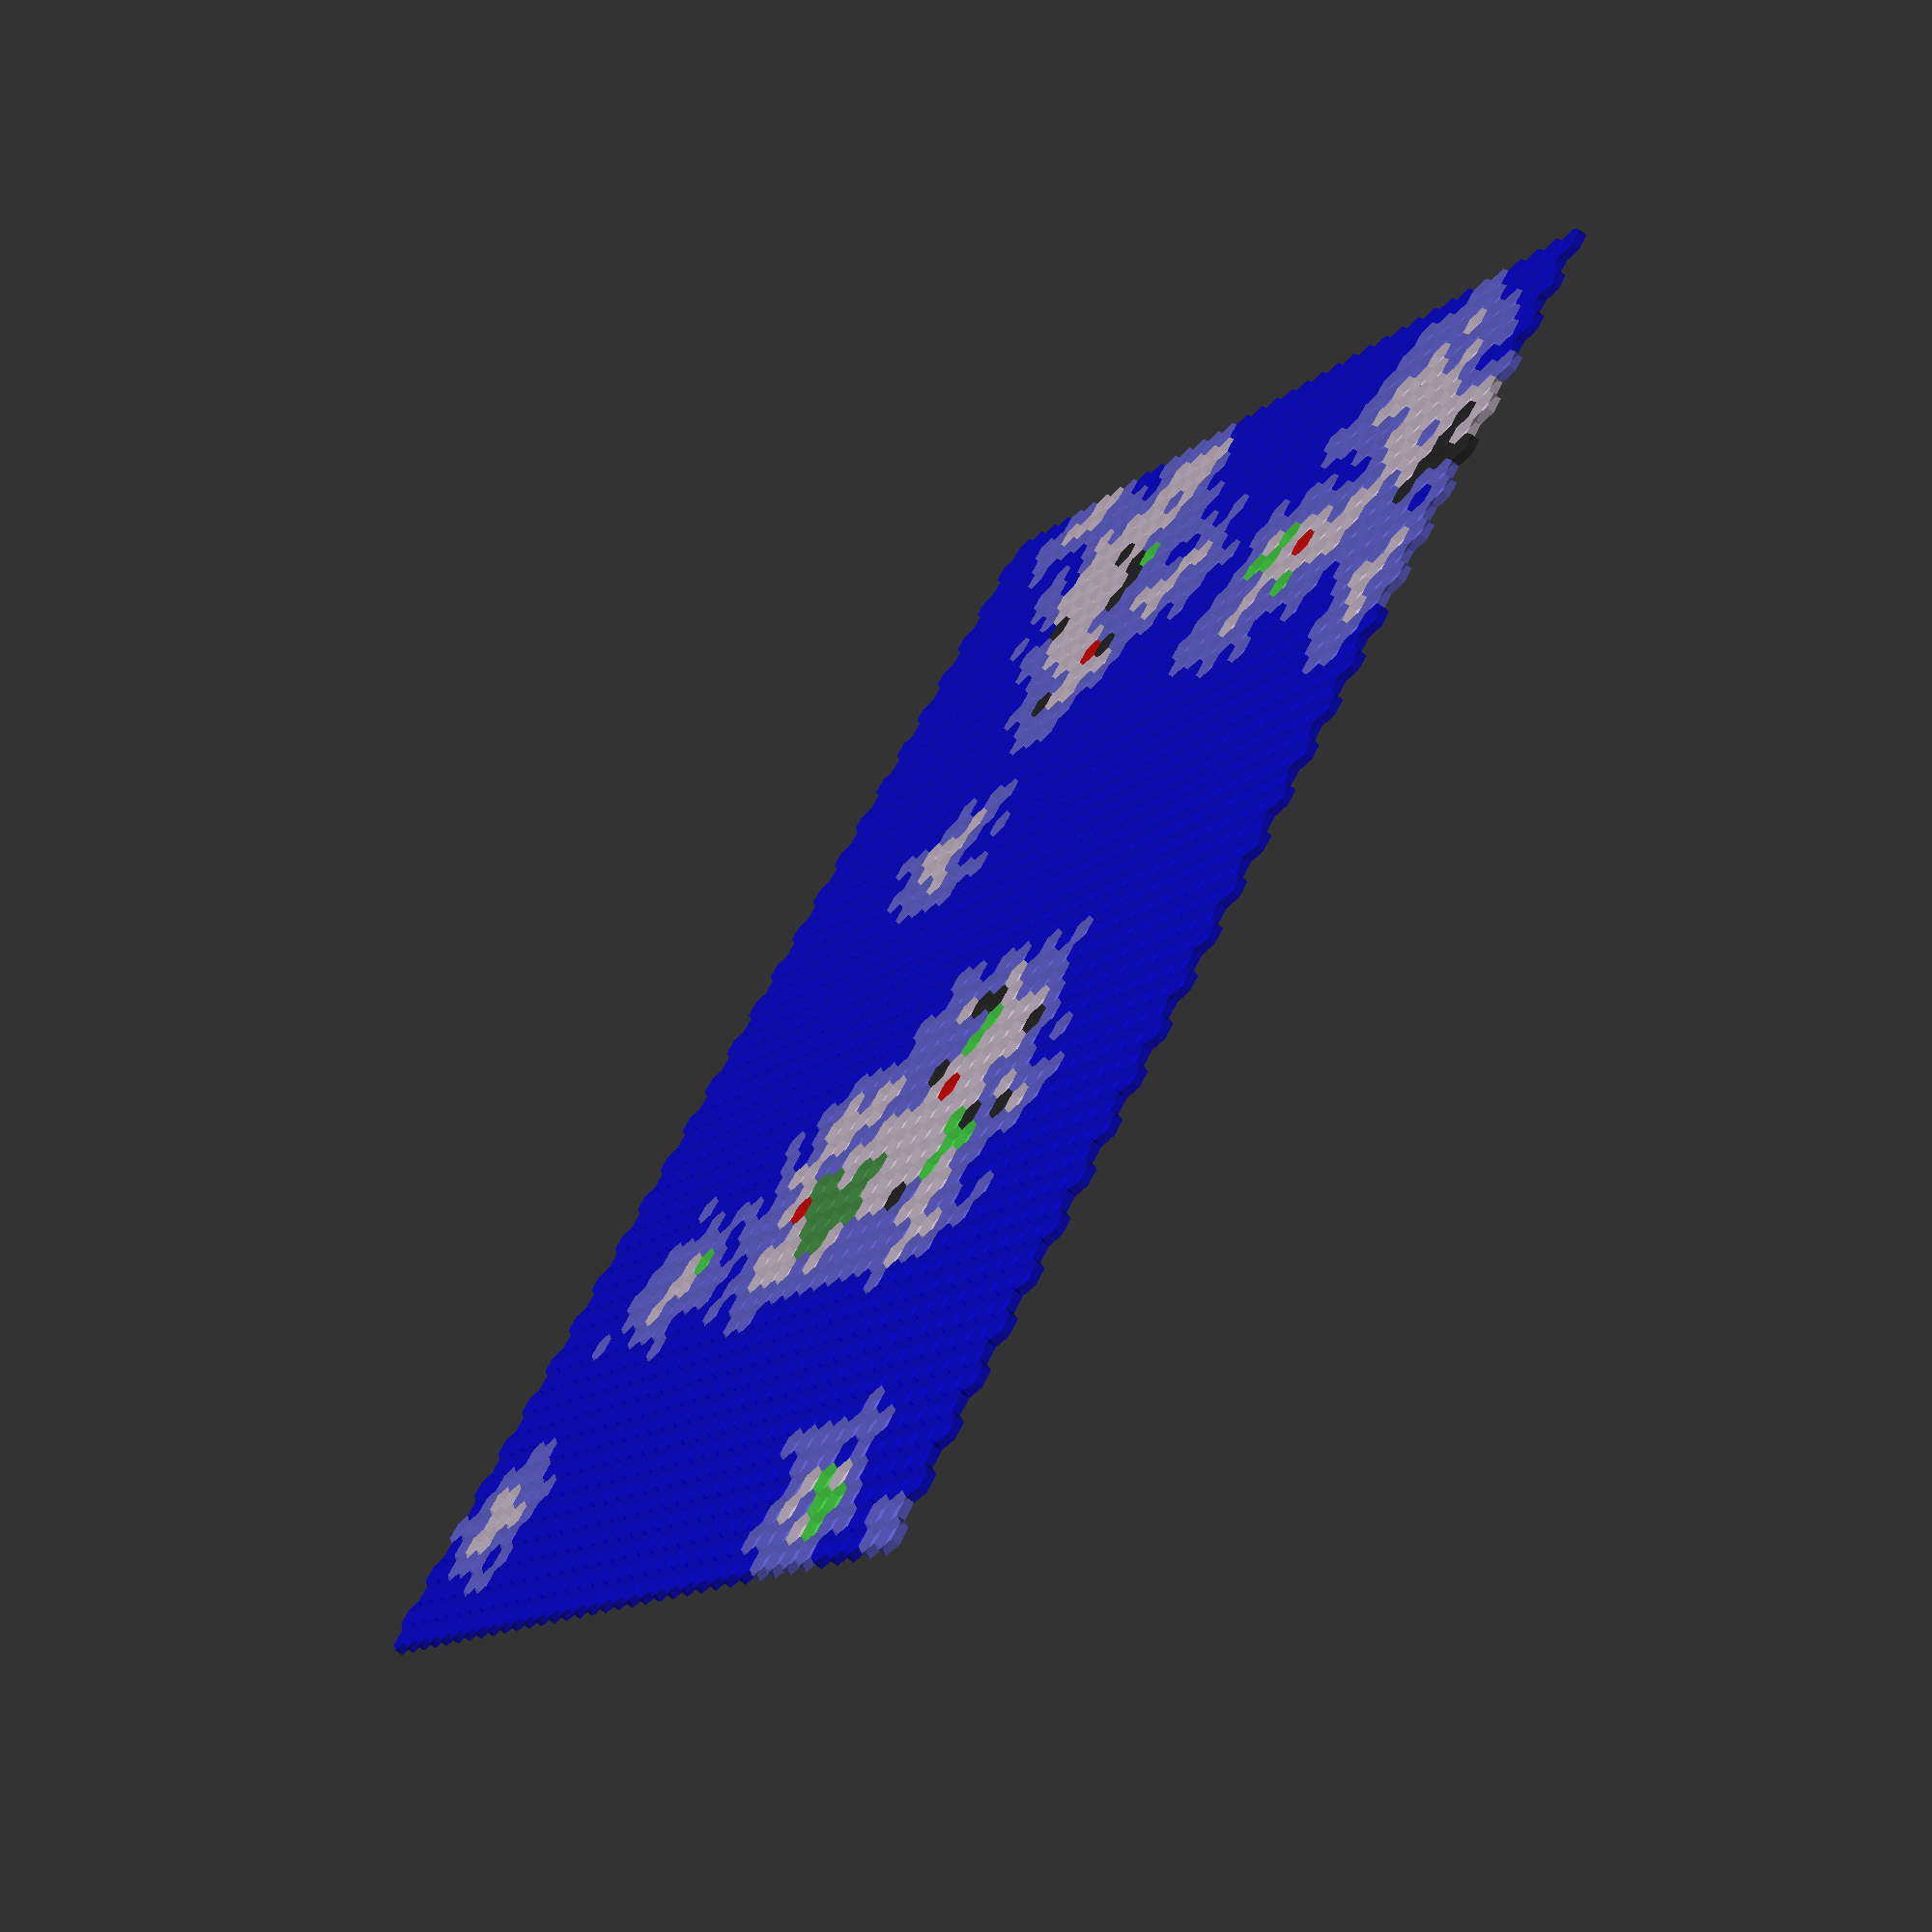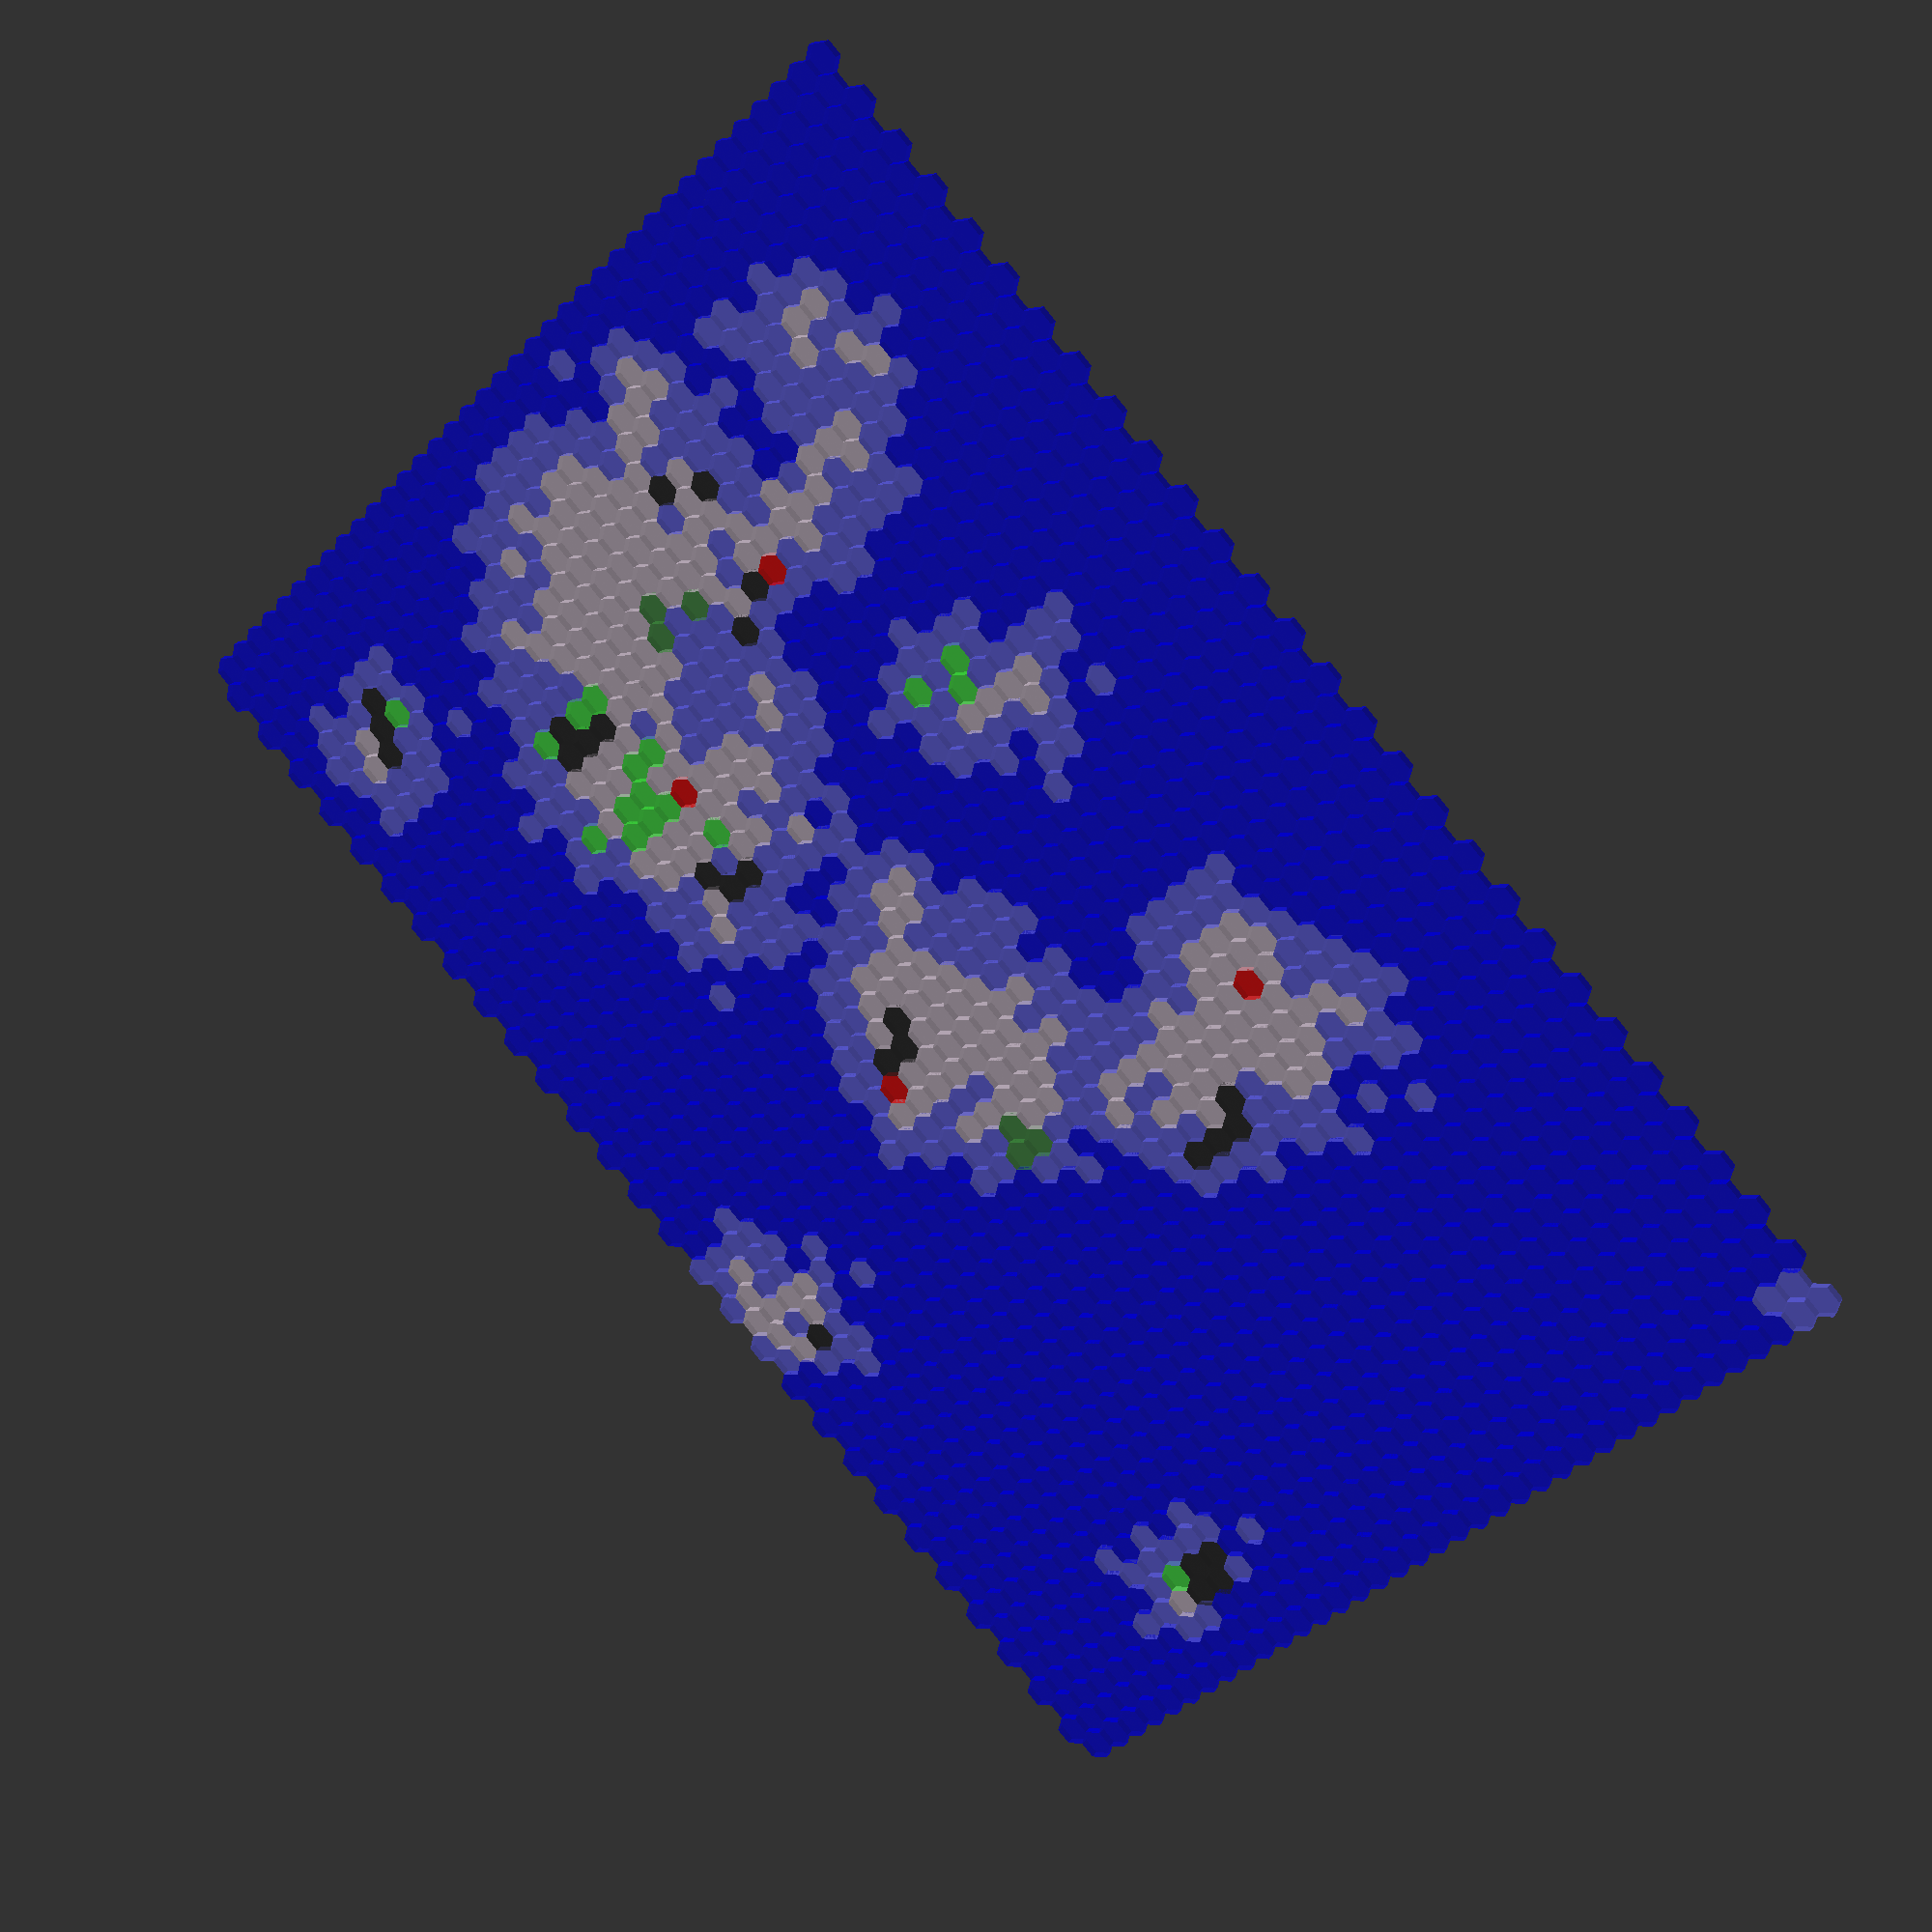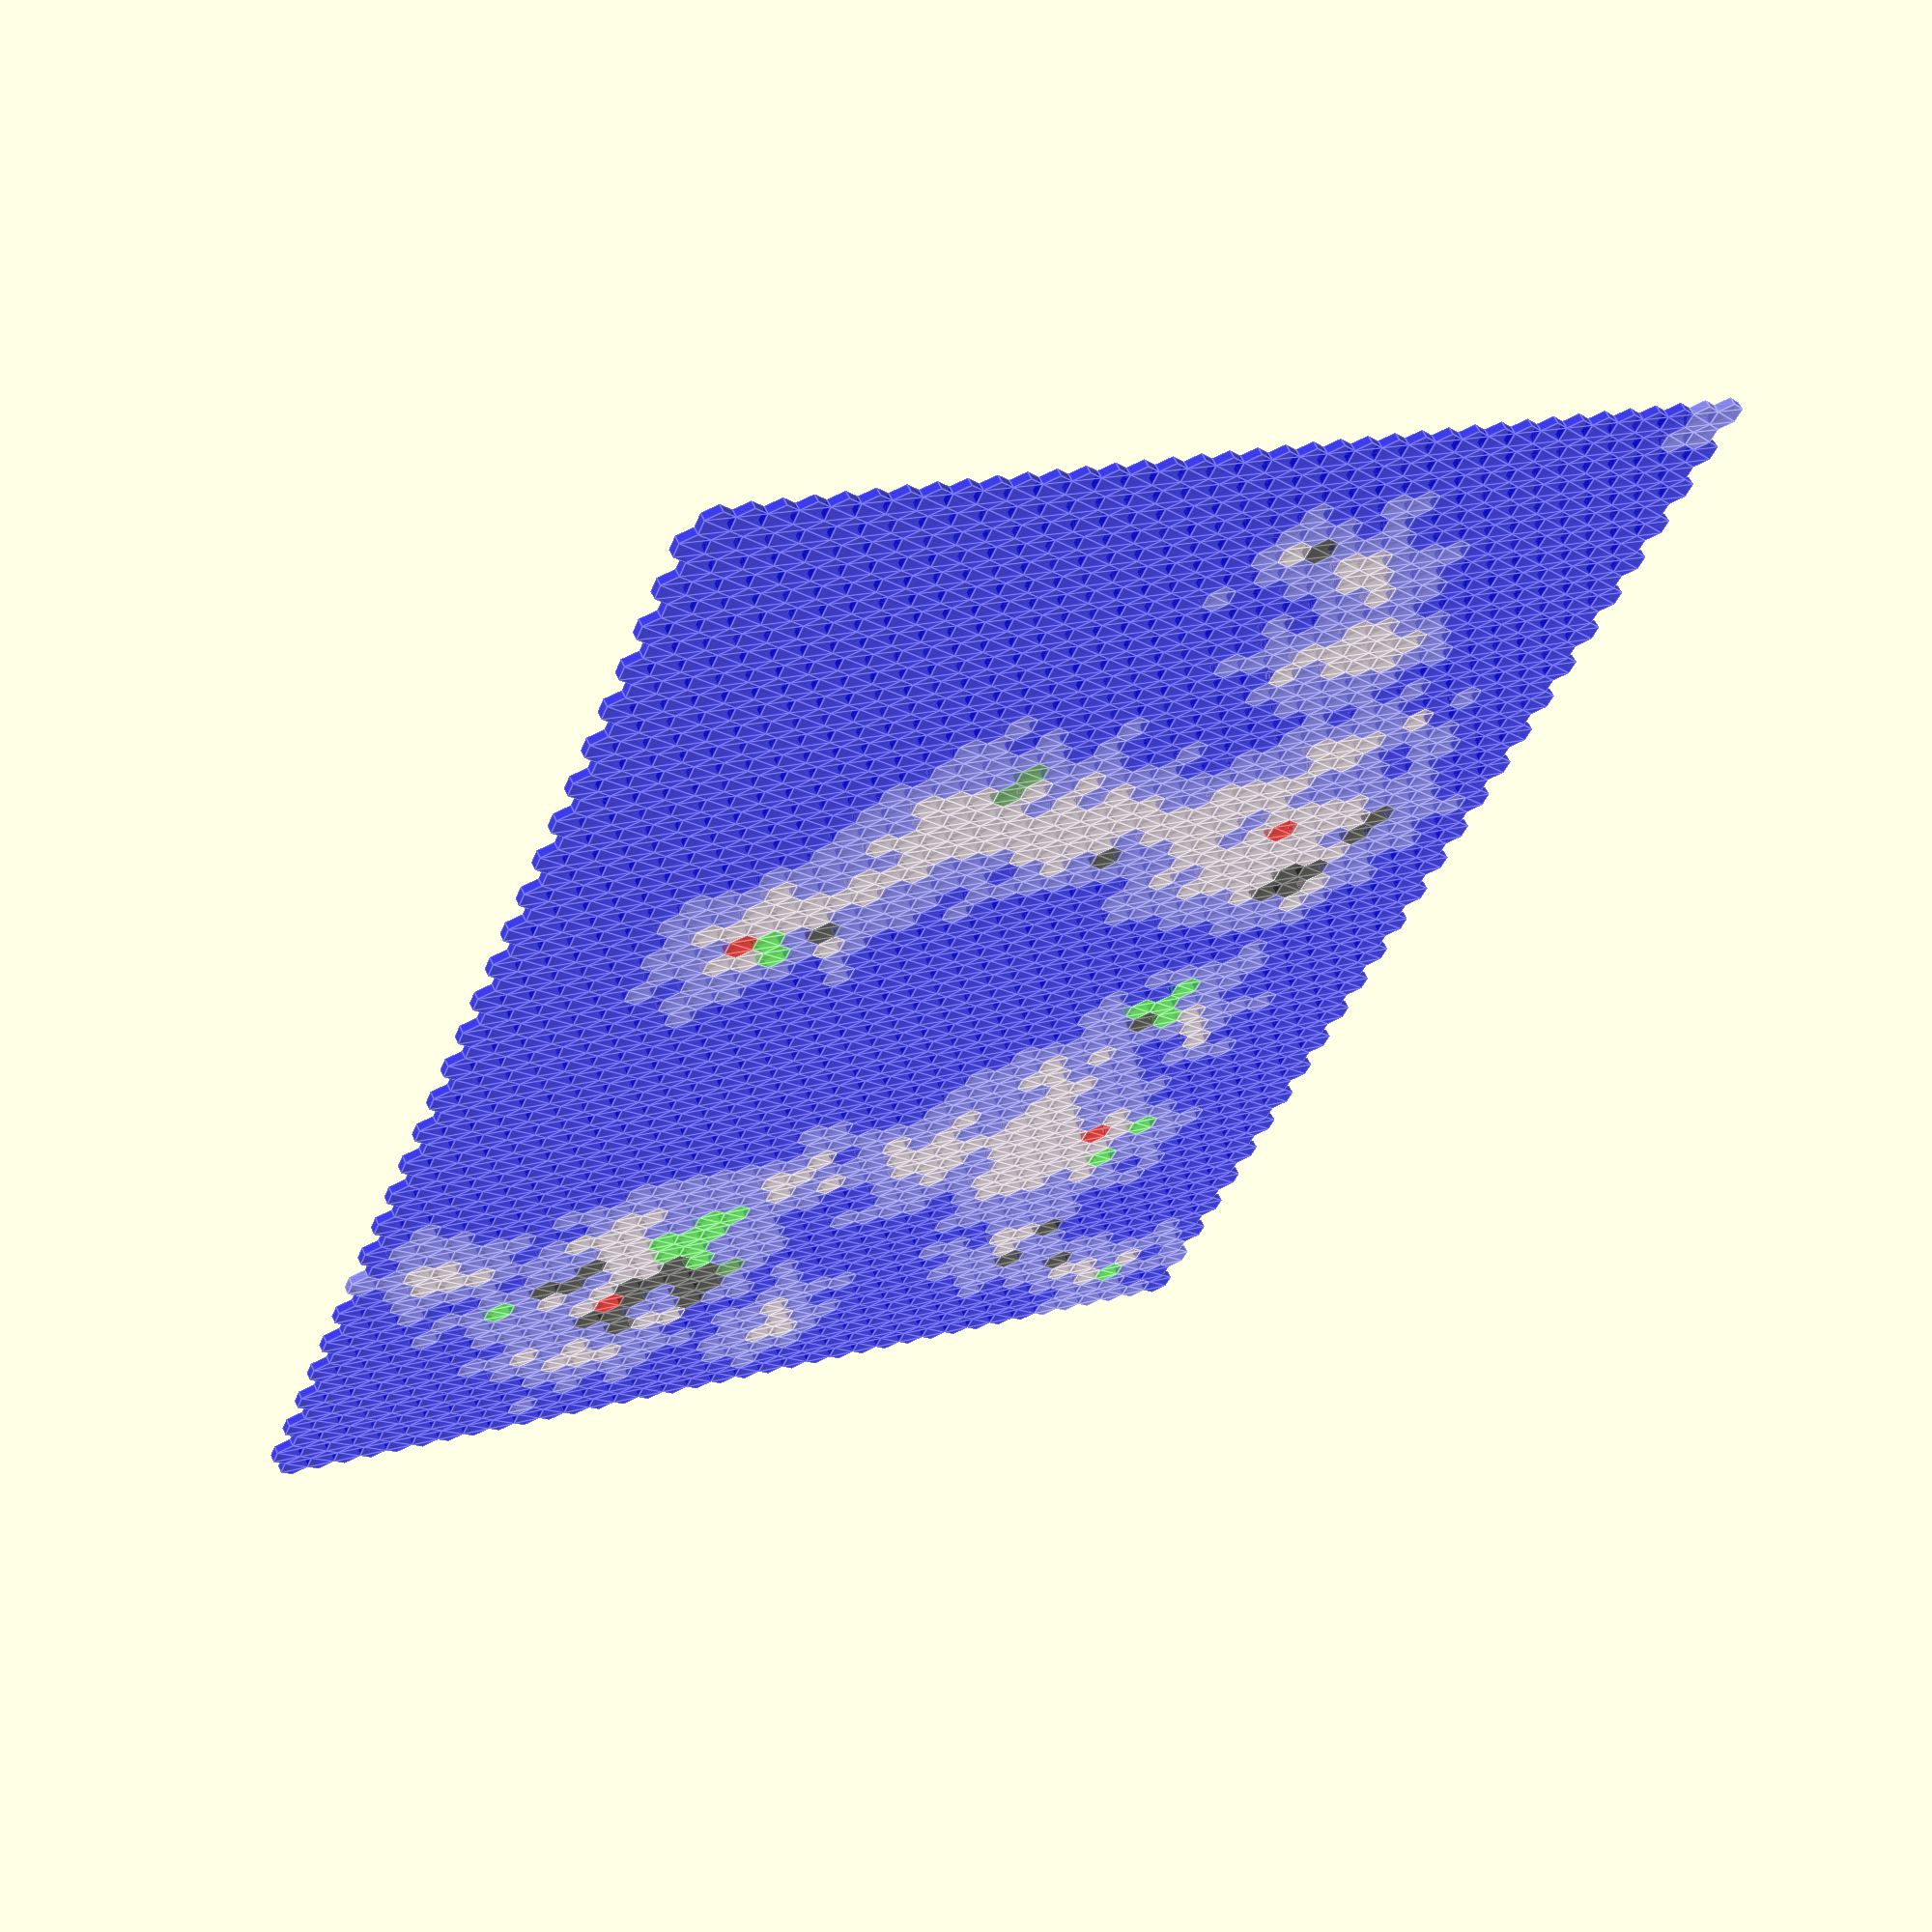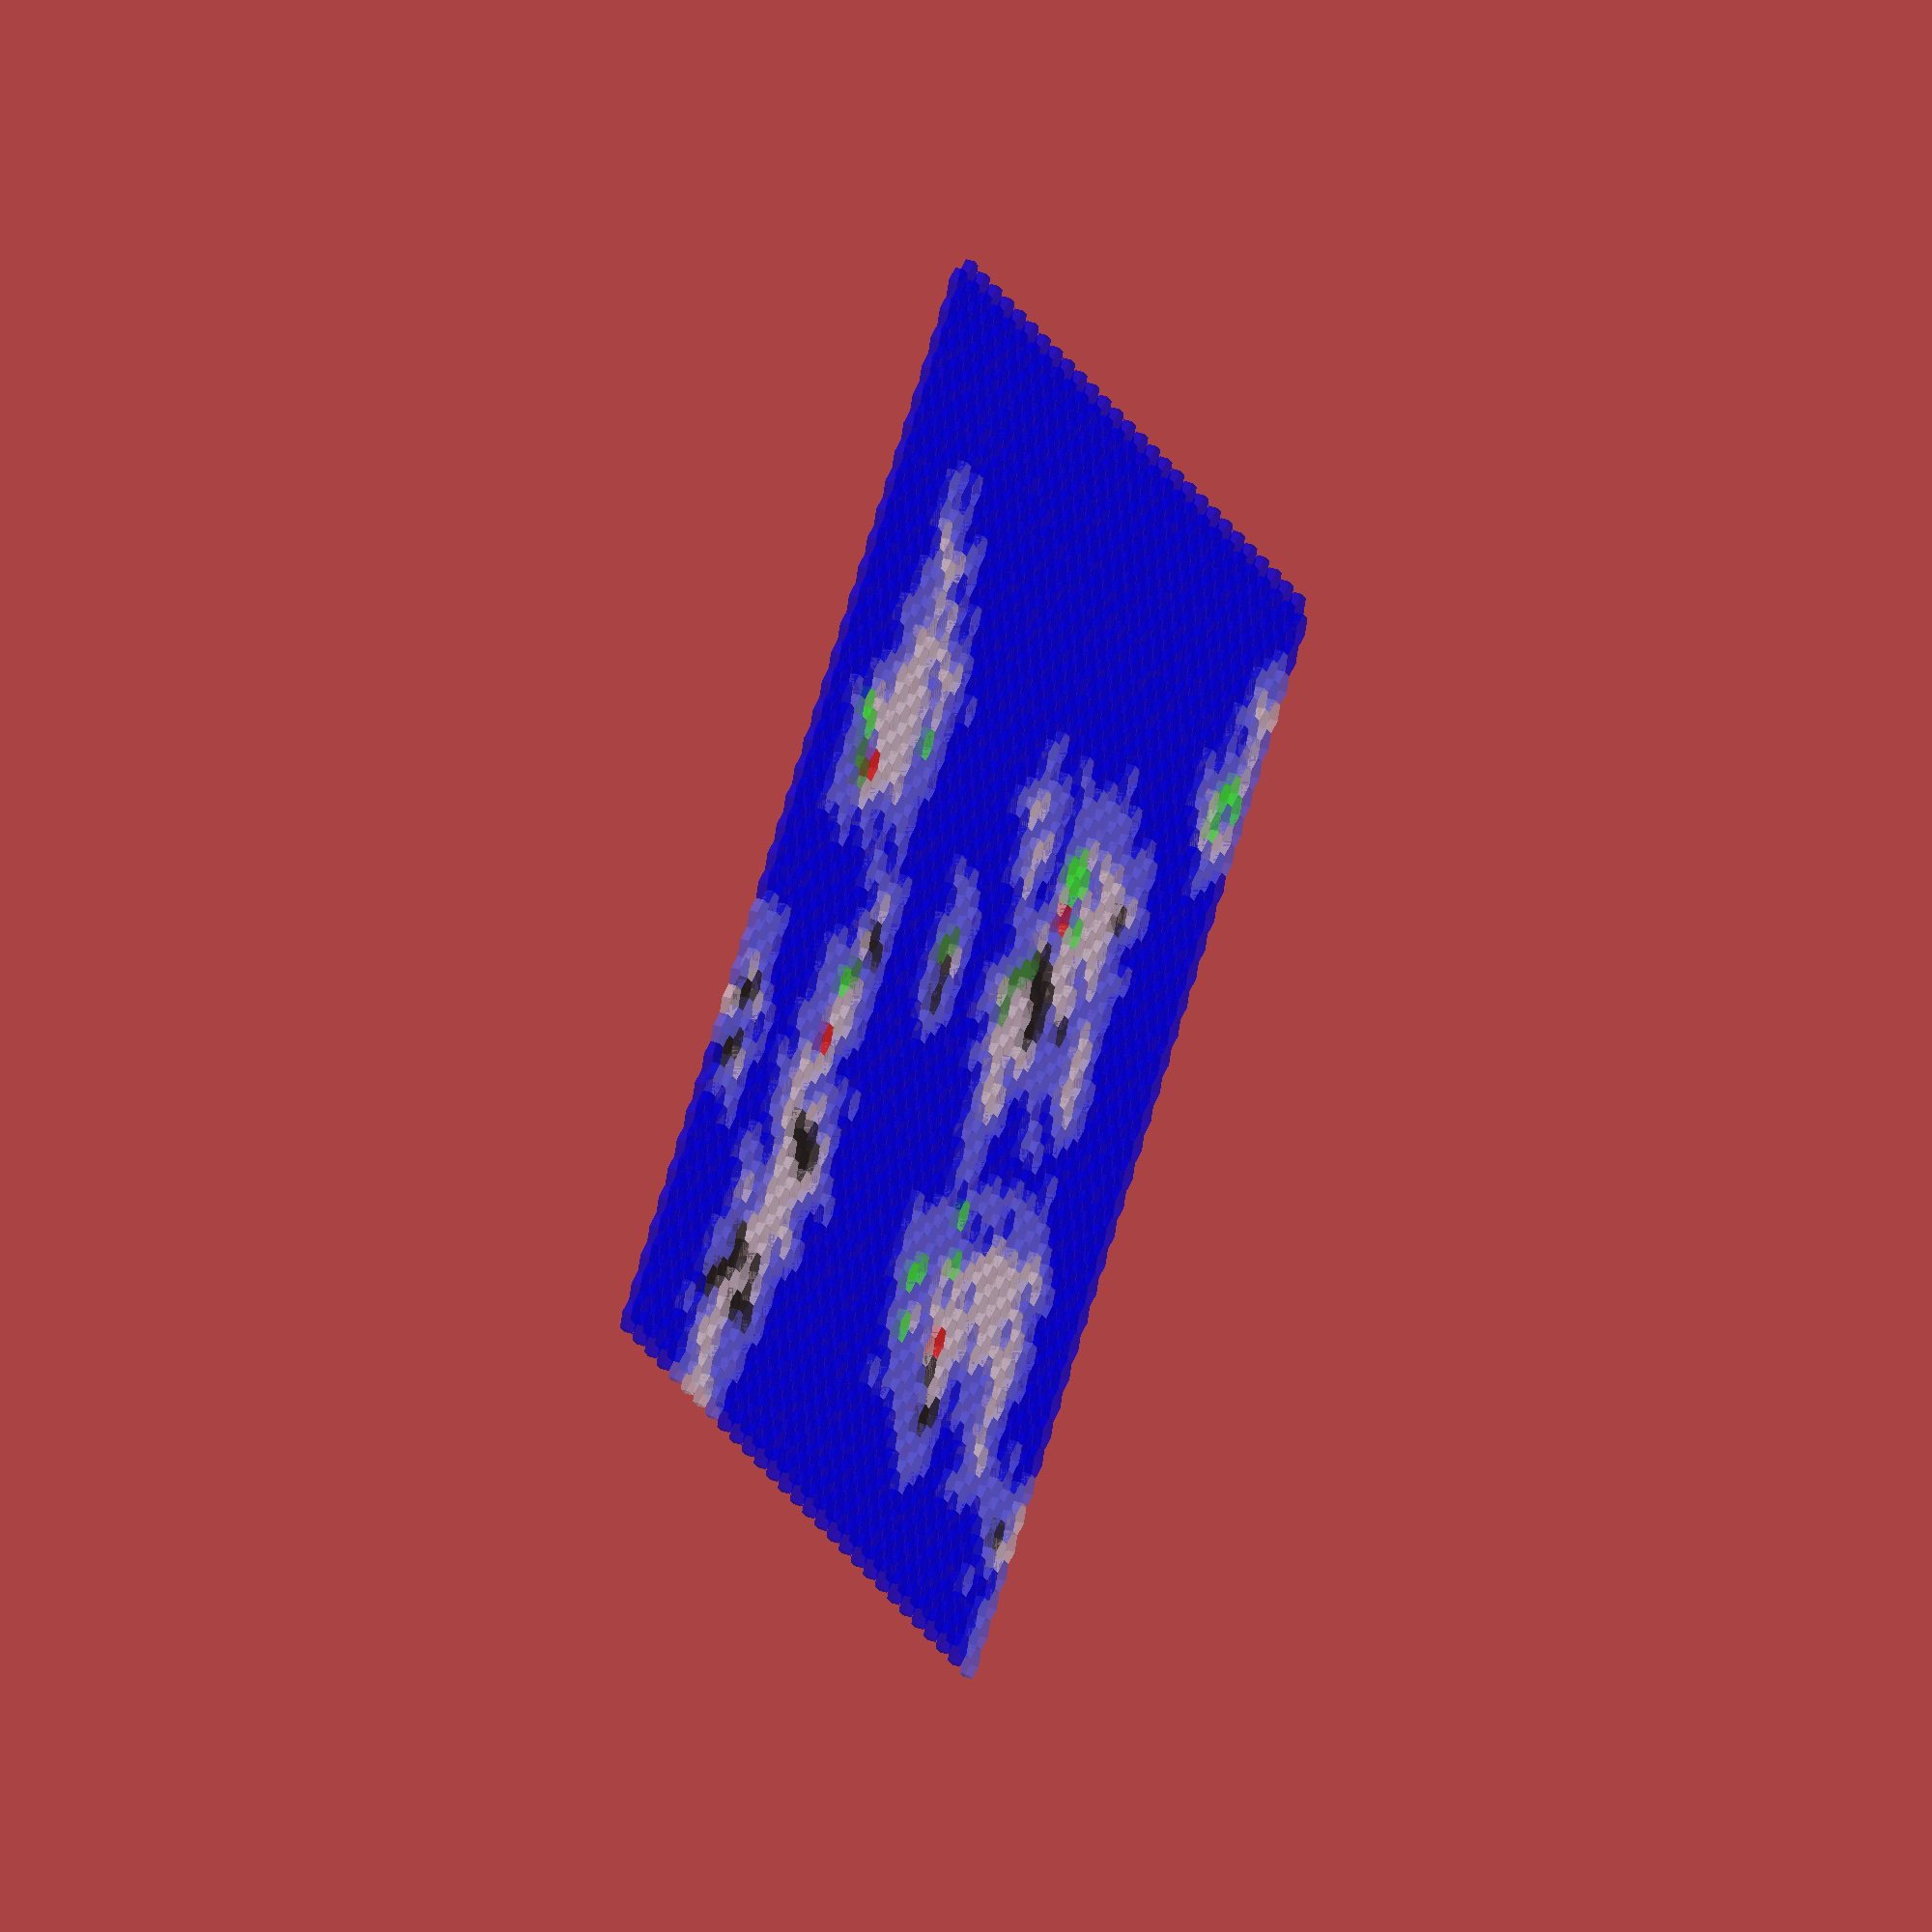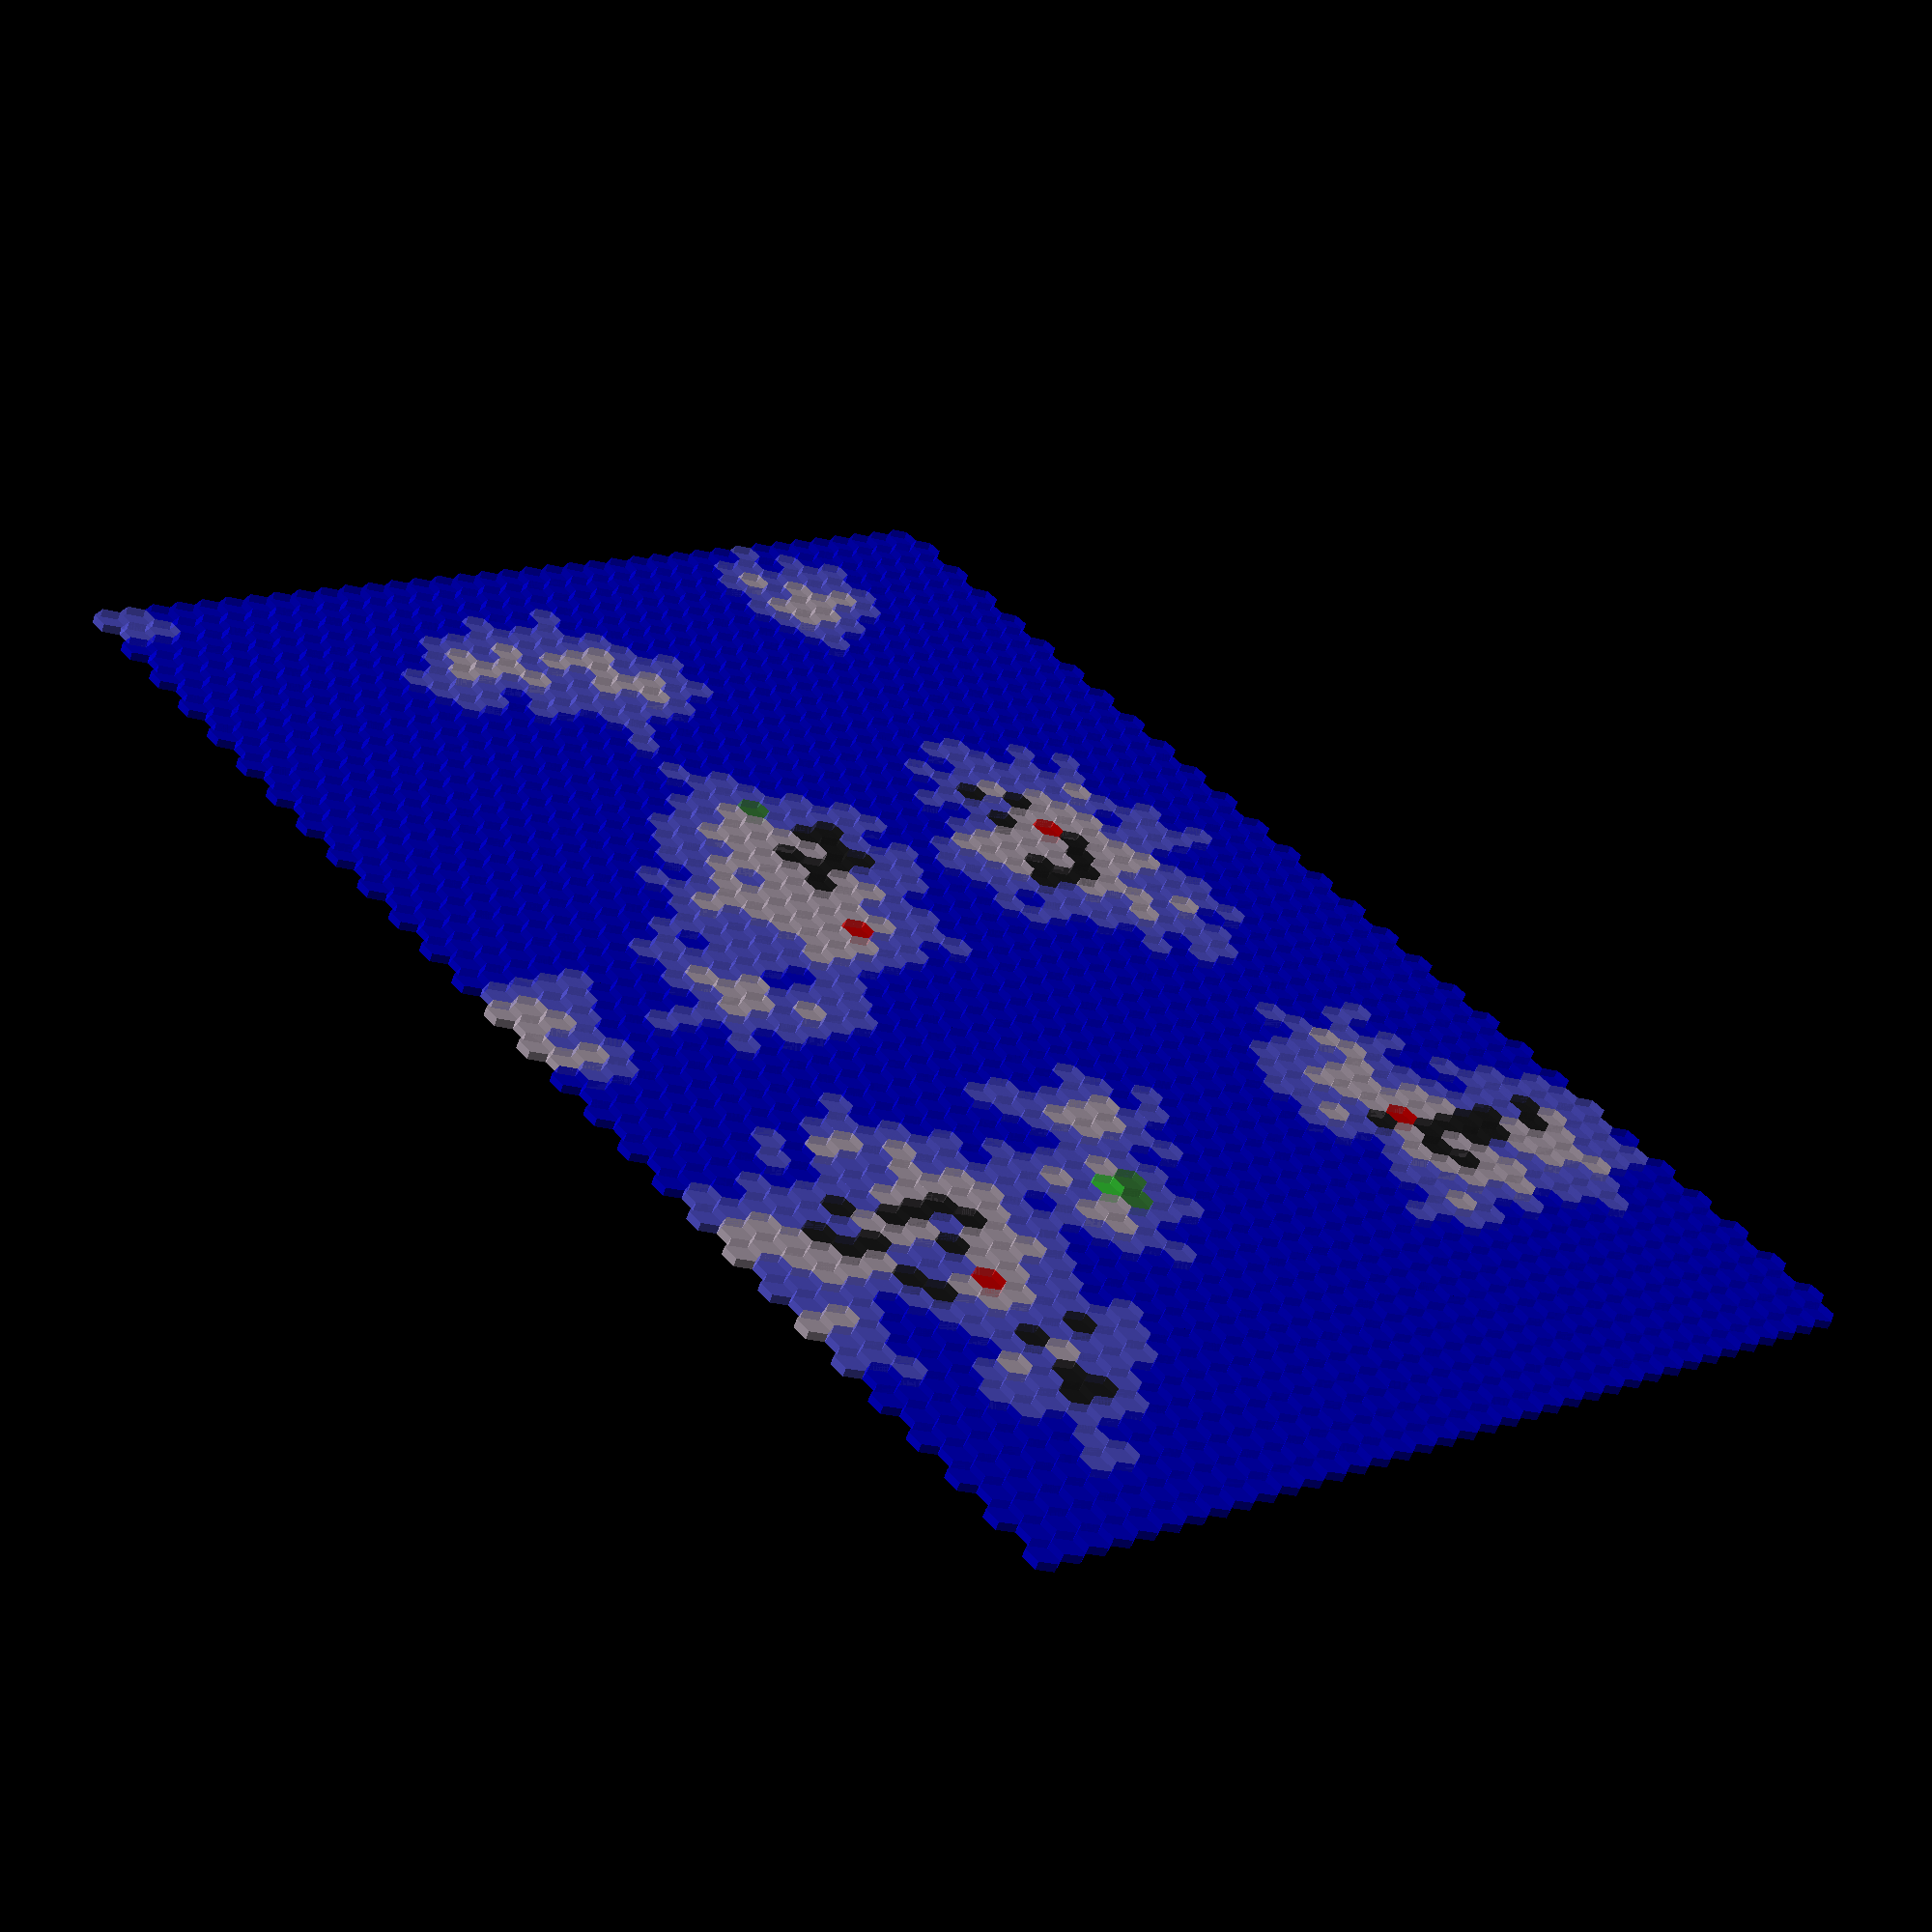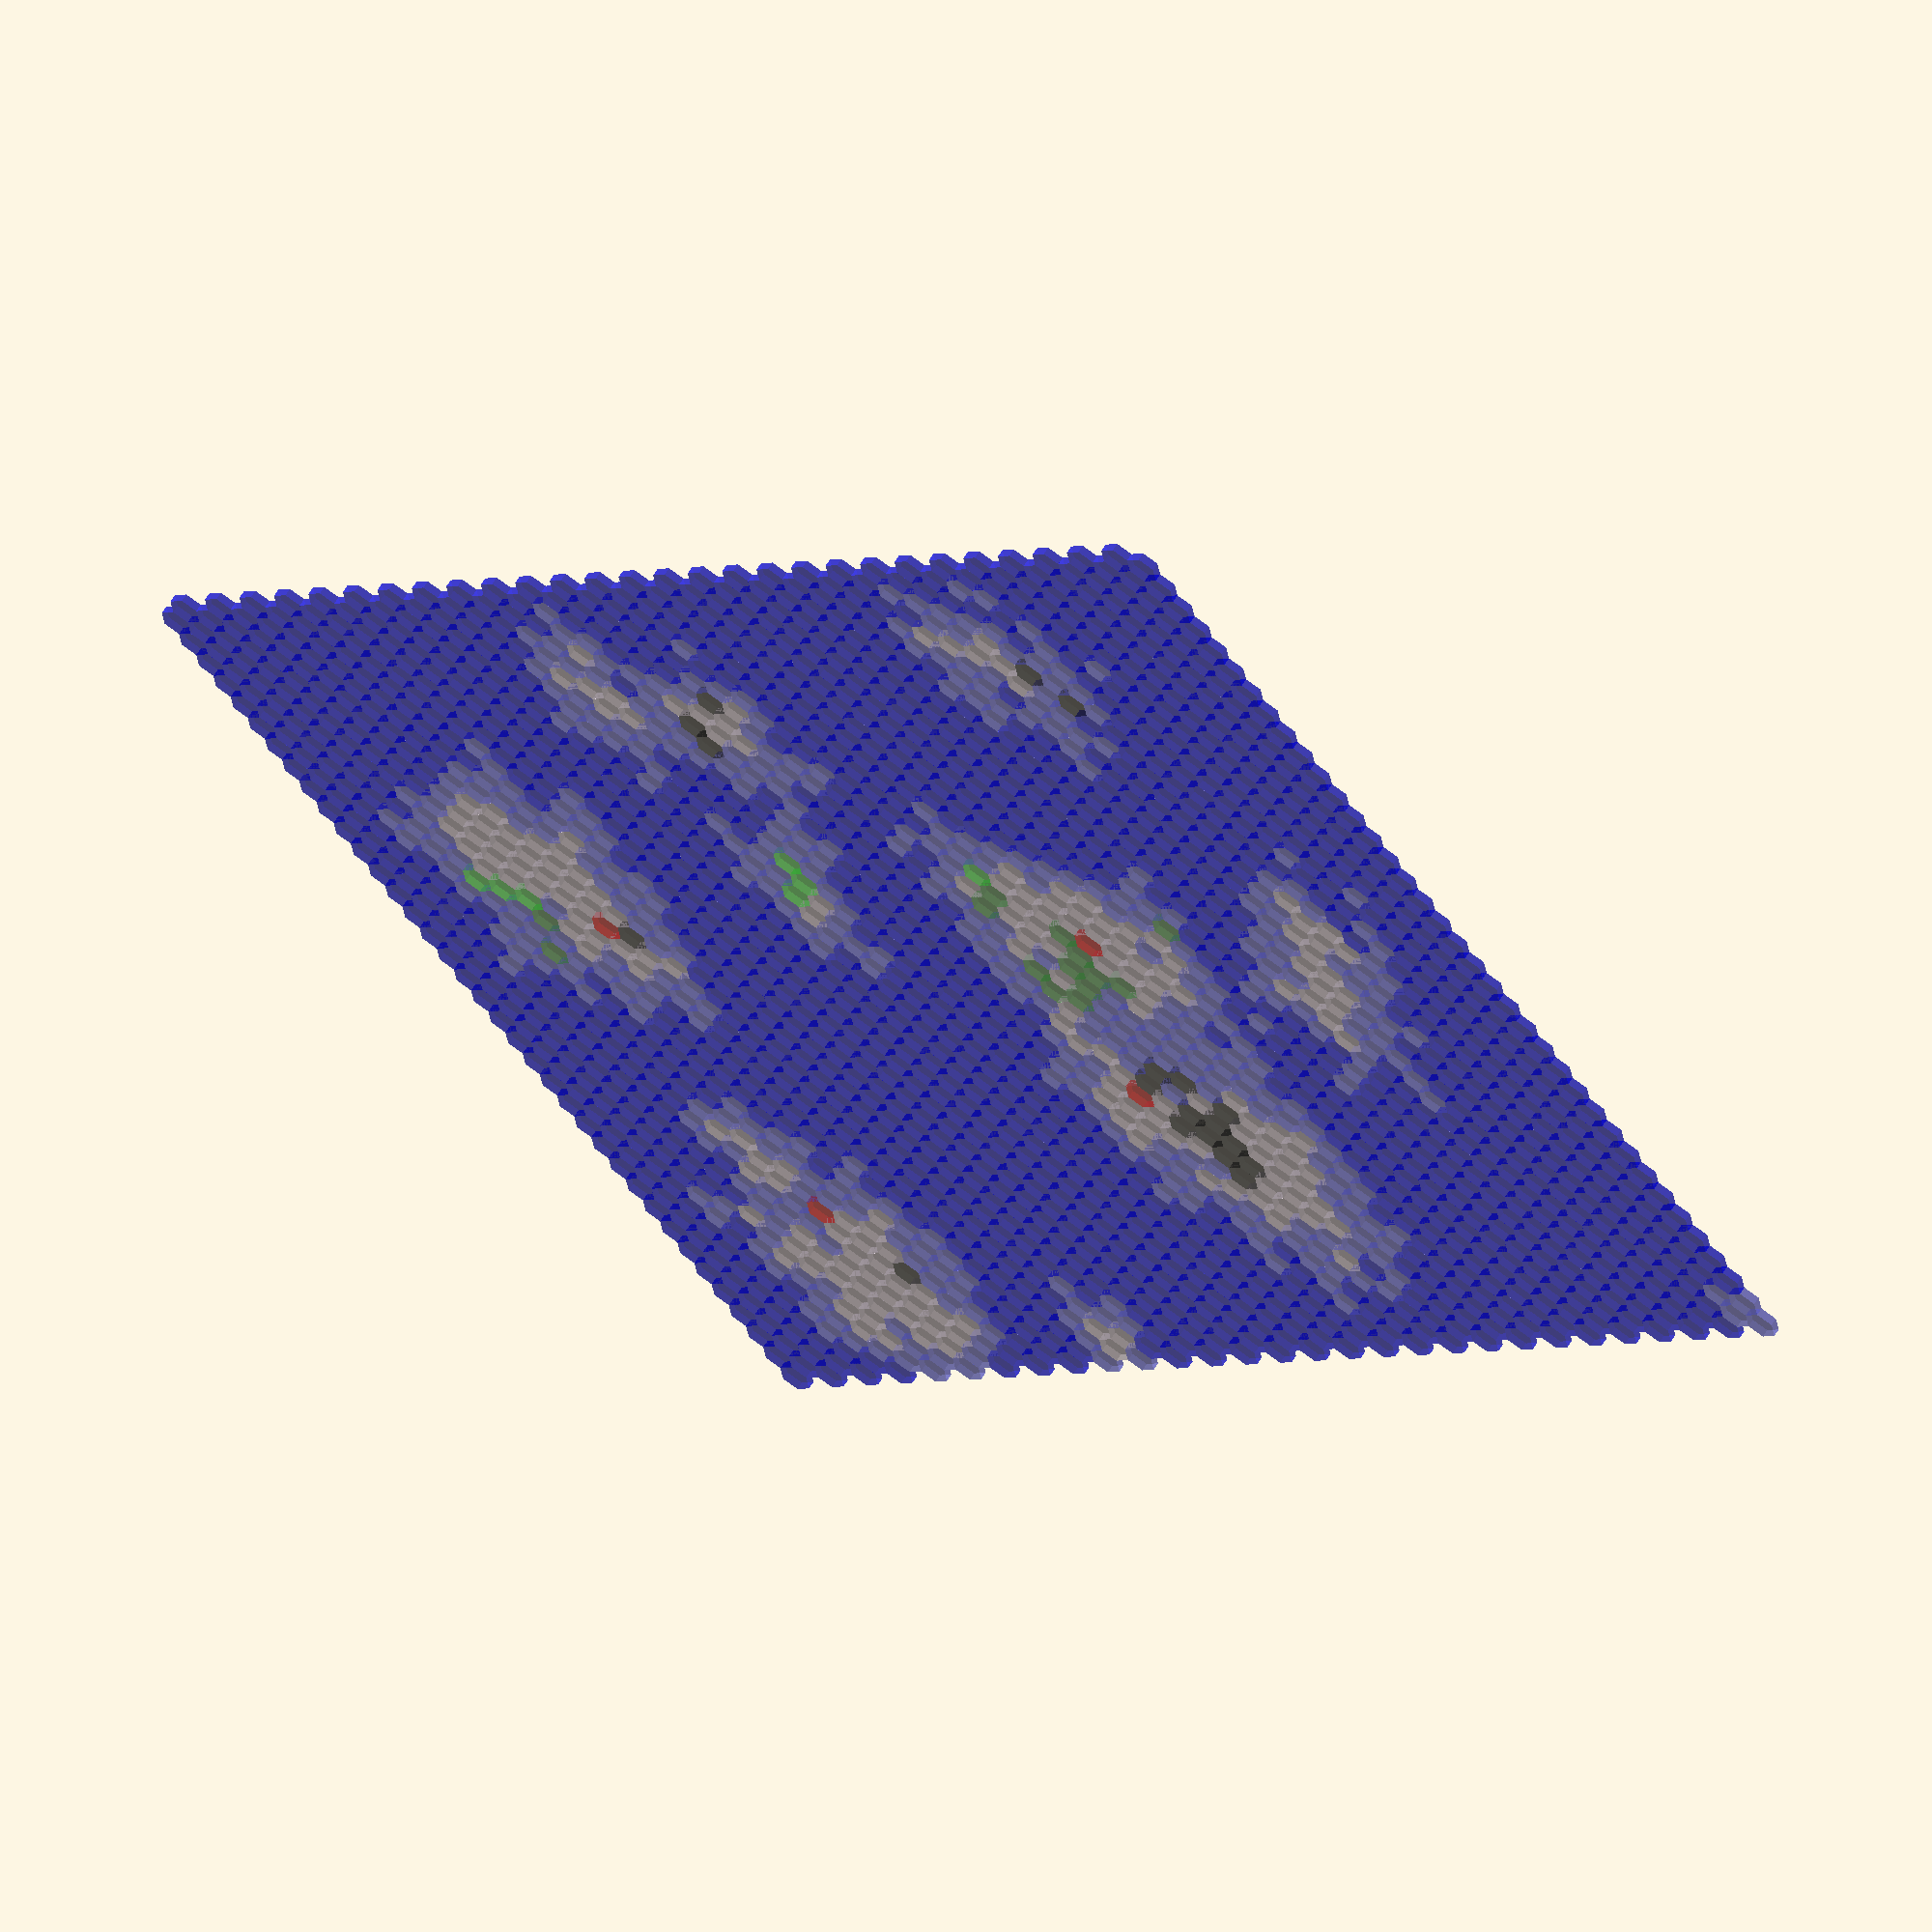
<openscad>
radius=1; 
long_diameter=2; 
short_diameter=2*sin(60)*radius;

mapsizes = [
 [40,25,2,6],
 [56,36,4,10],
 [66,42,6,15],
 [80,52,8,20],
 [104,64,10,30],
 [128,80,12,40]
];
//Duel:      40 x 25  (2 players, 4 city-states, 2 natural wonders)
//Tiny:      56 x 36  (4 players, 8 city-states, 3 natural wonders)
//Small:     66 x 42  (6 players, 12 city-states, 3 natural wonders)
//Standard:  80 x 52  (8 players, 16 city-states, 4 natural wonders)
//Large:    104 x 64  (10 players, 20 city-states, 6 natural wonders)
//Huge:     128 x 80  (12 players, 24 city-states, 7 natural wonders)

size = 1;
mapspecs = mapsizes[size];
xrange = mapspecs[0];
yrange = mapspecs[1];
number_of_continents = mapspecs[2];
number_of_islands = mapspecs[3];

surface_=(xrange+1)*(yrange+1);
percent_landmass = .25;
land_tiles = surface_*percent_landmass;


//number_of_mountain_ranges = number_of_continents; 

number_of_smaller_mountains = floor(number_of_islands/percent_landmass);
number_of_vegetation_ranges= floor(number_of_islands/percent_landmass);

hill_percentage = 10;


tiles_per_continent = floor(land_tiles/number_of_continents)-1;
tiles_per_island = 20;
tiles_per_mountain = tiles_per_island;
tiles_per_vegetation_range = tiles_per_island;
//echo(tiles_per_continent);

module hex(x,y,color="blue"){
    x_offset=x*1.5*long_diameter;  
    y_offset_coefficient = f_y_offsetc(x,y); 
    y_offset = y_offset_coefficient*short_diameter; 
    color(color,.5)
    translate([x_offset,y_offset])
        {
        circle($fn=6,long_diameter);
//            scale([.1,.1]){                
//            translate([-6,3])
//            text(str(x));
//            translate([-6,-10])
//            text(str(y));
//            }
        }
}

function f_y_offsetc(x,y)=x%2==0?(y*2-x)+x:(y*2-x)+x+1;
 
function all_surrounding_tiles(coord) = coord[0]%2==0? 
                                        [[coord[0],coord[1]+1],
                                         [coord[0],coord[1]-1],
                                         [coord[0]+1,coord[1]],
                                         [coord[0]-1,coord[1]],
                                         [coord[0]-1,coord[1]-1],
                                         [coord[0]+1,coord[1]-1]
                                        ]:                                      
                                        [[coord[0],coord[1]+1],
                                         [coord[0],coord[1]-1],
                                         [coord[0]+1,coord[1]],
                                         [coord[0]-1,coord[1]],
                                         [coord[0]-1,coord[1]+1],
                                         [coord[0]+1,coord[1]+1]
                                        ];
 
function get_one_more_tile(list) = 
    concat(list, [get_one_neighboring_tile(
        list[
            floor(rands(max(0,len(list)-6),len(list),1)[0])
//            floor(rands(0,len(list),1)[0])
            ])]
        );
             
function continent_tile_list(list,count) = count == 0 ? list : continent_tile_list(concat(get_one_more_tile(list)),count-1);

island_reduction = tiles_per_island/4;
function island_tile_list(list,count) = count < 0 ? list : island_tile_list(concat(get_one_more_tile(list)),count-random_int(1,island_reduction));
  
function random_coord(xbottom,ybottom,xtop,ytop)=[floor(rands(xbottom,xtop,1)[0]),floor(rands(ybottom,ytop,1)[0])];

function continent_seed(x,y,stray) = [x+floor(rands(-stray,stray,1)[0]),y+floor(rands(-stray,stray,1)[0])];
 
function random_int(bottom,top) = floor(rands(bottom,top+1,1)[0]);
 

function get_one_neighboring_tile(coord) = [
        coord[0]+floor(rands(-1,2,1)[0]),
        coord[1]+floor(rands(-1,2,1)[0])
];
    
function is_in (coord,list) = len(search(coord, list)) > 0 ? true:false;


function is_in_vector(c,v) = len(search(1,[ for (el = v)  c==el?1:0 ]))>0;
  
function expand_coastal_waters(list) = [for(i=[0:floor(len(coastal_waters*extra_coastal_waters_factor))+1])
                        get_one_neighboring_tile(
                                            list[random_int(0, len(list)-1)]
                                        )
                        ];

stray=floor(number_of_continents*1.4);
effective_x_range = xrange  ;
effective_y_range = yrange  ;


x_slice_range = 2*floor(effective_x_range/(number_of_continents+1));
y_slice_range = floor(effective_y_range/3);
//echo(xrange,yrange,x_slice_range,y_slice_range);

number_of_x_slices = number_of_continents/2;

continent_seeds = [
 for (longitude_index=[1:number_of_x_slices])
    for (latitude_index=[1:2])
         continent_seed(x_slice_range * longitude_index,
                        y_slice_range * latitude_index,
                        stray)
];

island_seeds = [for (i=[1:number_of_islands]) random_coord(0,0,xrange,yrange)];
single_mountain_seeds = [for (i=[1:number_of_smaller_mountains]) random_coord(0,0,xrange,yrange)];
vegetation_seeds = [for (i=[1:number_of_vegetation_ranges]) random_coord(0,0,xrange,yrange)]; 

  

continent_tiles = [for (i=[0:len(continent_seeds)-1]) continent_tile_list([continent_seeds[i]],tiles_per_continent)];    
island_tiles = [for (i=[0:number_of_islands-1]) for (coord=island_tile_list([island_seeds[i]],tiles_per_island)) coord];   
smaller_mountain_tiles = [for (i=[0:number_of_smaller_mountains-1]) for (coord=island_tile_list([single_mountain_seeds[i]],tiles_per_mountain)) coord];  
vegetation_tiles= [for (i=[0:number_of_vegetation_ranges-1]) for (coord=island_tile_list([vegetation_seeds[i]],tiles_per_vegetation_range)) coord];  
   
landmass_tiles = concat(island_tiles,[for (continent=continent_tiles) for (coord=continent) coord]); 
coastal_waters = [for(coord=landmass_tiles) for (neighbor_tile=all_surrounding_tiles(coord)) is_in_vector(neighbor_tile,landmass_tiles)?[-1,-1]:neighbor_tile]; 
 
extra_coastal_waters_factor = .01; 
extra_coastal_waters = expand_coastal_waters(coastal_waters);
extra_coastal_waters2 = expand_coastal_waters(extra_coastal_waters); 
total_base_coastal_waters = concat(coastal_waters,extra_coastal_waters,extra_coastal_waters2);

deep_water_intrusion_factor = 2;
 
total_coastal_waters = [for(coord=total_base_coastal_waters) if(random_int(0,deep_water_intrusion_factor) != deep_water_intrusion_factor) coord]; 
     
effective_mountain_tiles = [for(coord=landmass_tiles) if(is_in_vector(coord,smaller_mountain_tiles)) coord];  
hill_tiles =  [for(coord=landmass_tiles) (is_in_vector(coord,effective_mountain_tiles) || (rands(0,100,1)[0] > hill_percentage))? [-1,-1]:coord];  
     
effective_vegetation_tiles = [for(coord=landmass_tiles) if(is_in_vector(coord,vegetation_tiles) && (!is_in_vector(effective_mountain_tiles))) coord];   
jungle_tiles =   [for(coord=effective_vegetation_tiles) if(coord[1]>yrange/2-yrange/10 && coord[1]<yrange/2+yrange/10) coord];     
forest_tiles =   [for(coord=effective_vegetation_tiles) if(!is_in_vector(jungle_tiles)) coord];     
//echo(hill_tiles);
function get_terrain(coord) = 
    is_in_vector(coord,continent_seeds)?"red":
        is_in_vector(coord,effective_mountain_tiles)?"#222222":
//            is_in_vector(coord,hill_tiles)?"#bbaabb":
                is_in_vector(coord,jungle_tiles) ?"#449944":
                    is_in_vector(coord,forest_tiles) ?"#44ff44":
                        is_in_vector(coord,landmass_tiles) ?"#ddccdd":
//            is_in_vector(coord,continent_tiles[2])?"black":
//                is_in_vector(coord,continent_tiles[3])?"black":
//                    is_in_vector(coord,island_tiles)?"black":
                        is_in_vector(coord,total_coastal_waters)?"#6666ff":
                            "blue"; 
    

color_matrix=[ for (x = [ 0 : xrange ]) [ for (y = [ 0 : yrange ])  get_terrain([x,y])  ] ];
for (i=[0:xrange]){
    for (j=[0:yrange]){
        hex(i,j,color_matrix[i][j]);
    }
}

</openscad>
<views>
elev=243.5 azim=133.0 roll=129.9 proj=p view=wireframe
elev=151.9 azim=43.5 roll=149.9 proj=p view=solid
elev=120.6 azim=248.3 roll=24.3 proj=p view=edges
elev=319.5 azim=307.7 roll=112.1 proj=o view=solid
elev=238.9 azim=228.8 roll=198.6 proj=p view=wireframe
elev=123.0 azim=220.8 roll=329.7 proj=o view=wireframe
</views>
